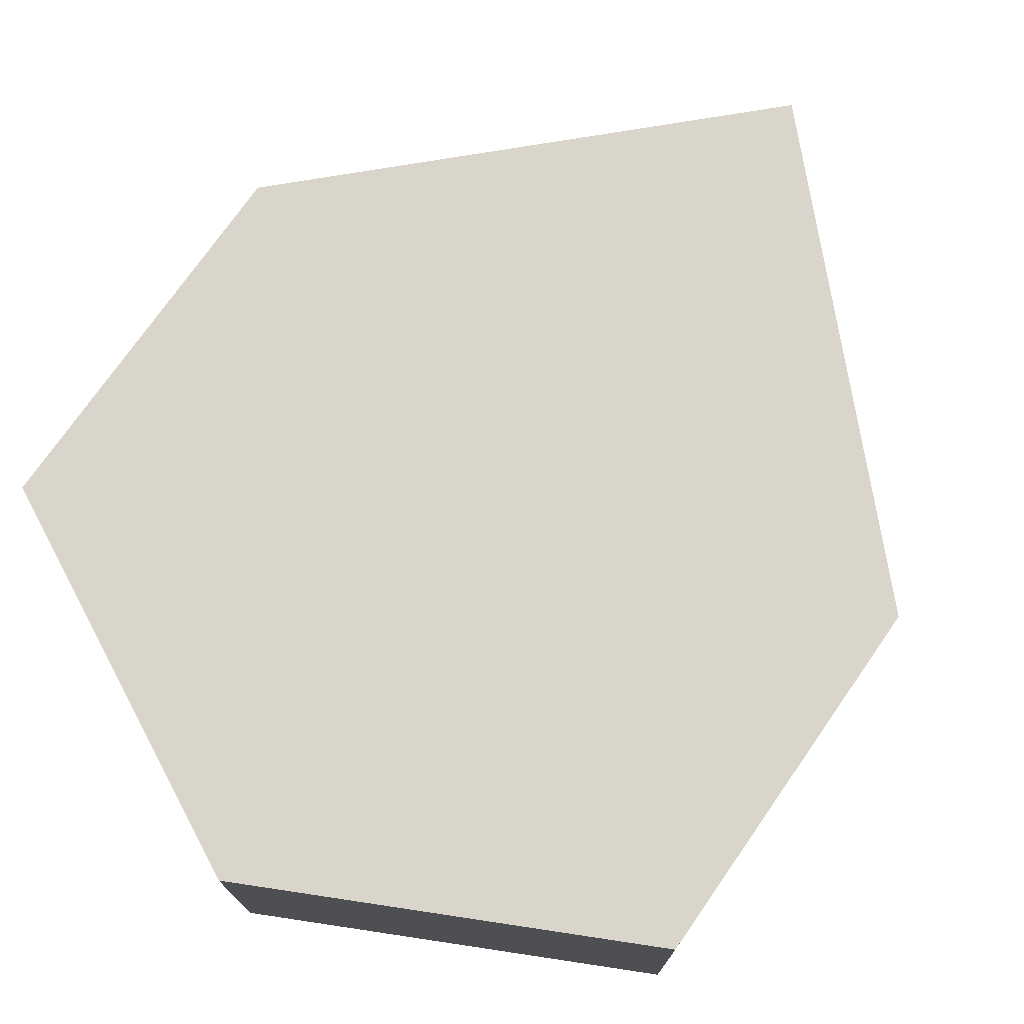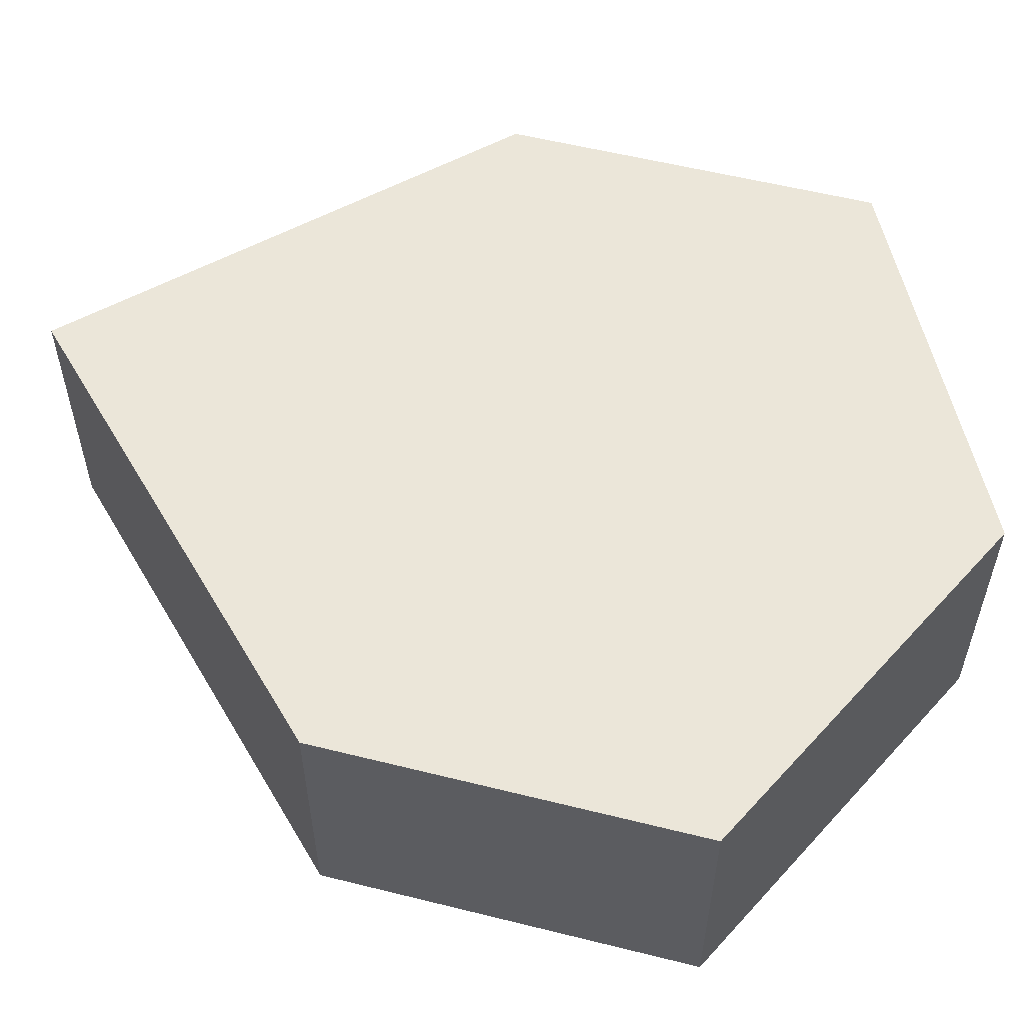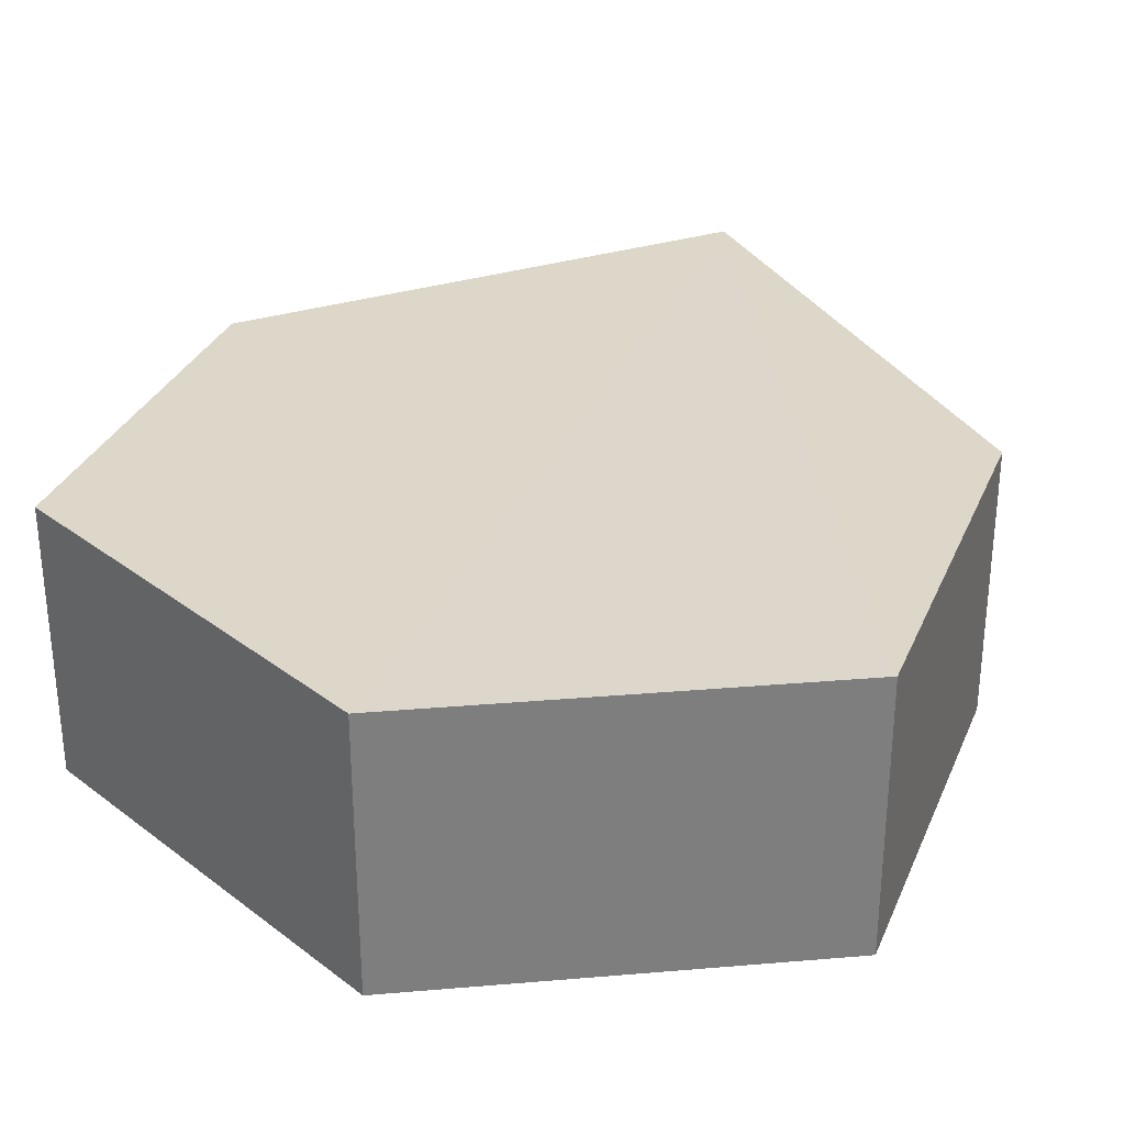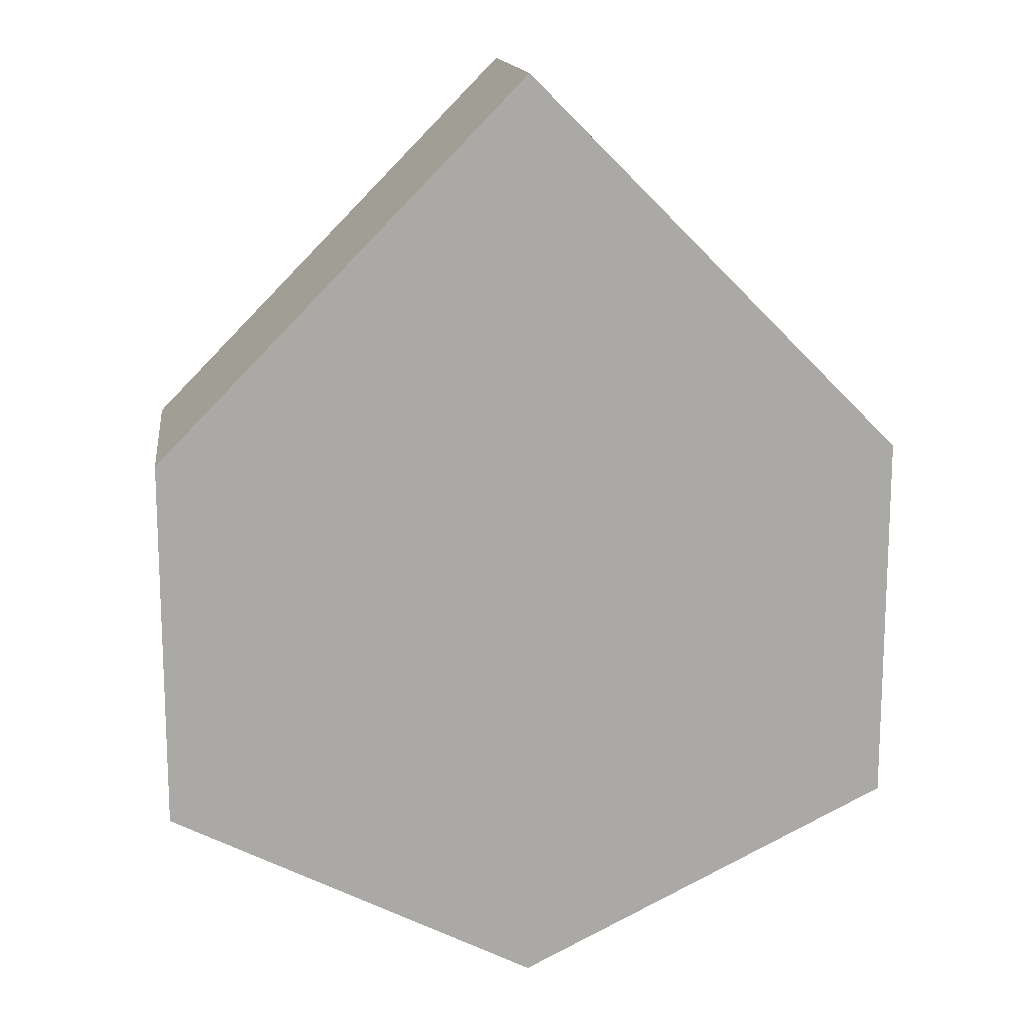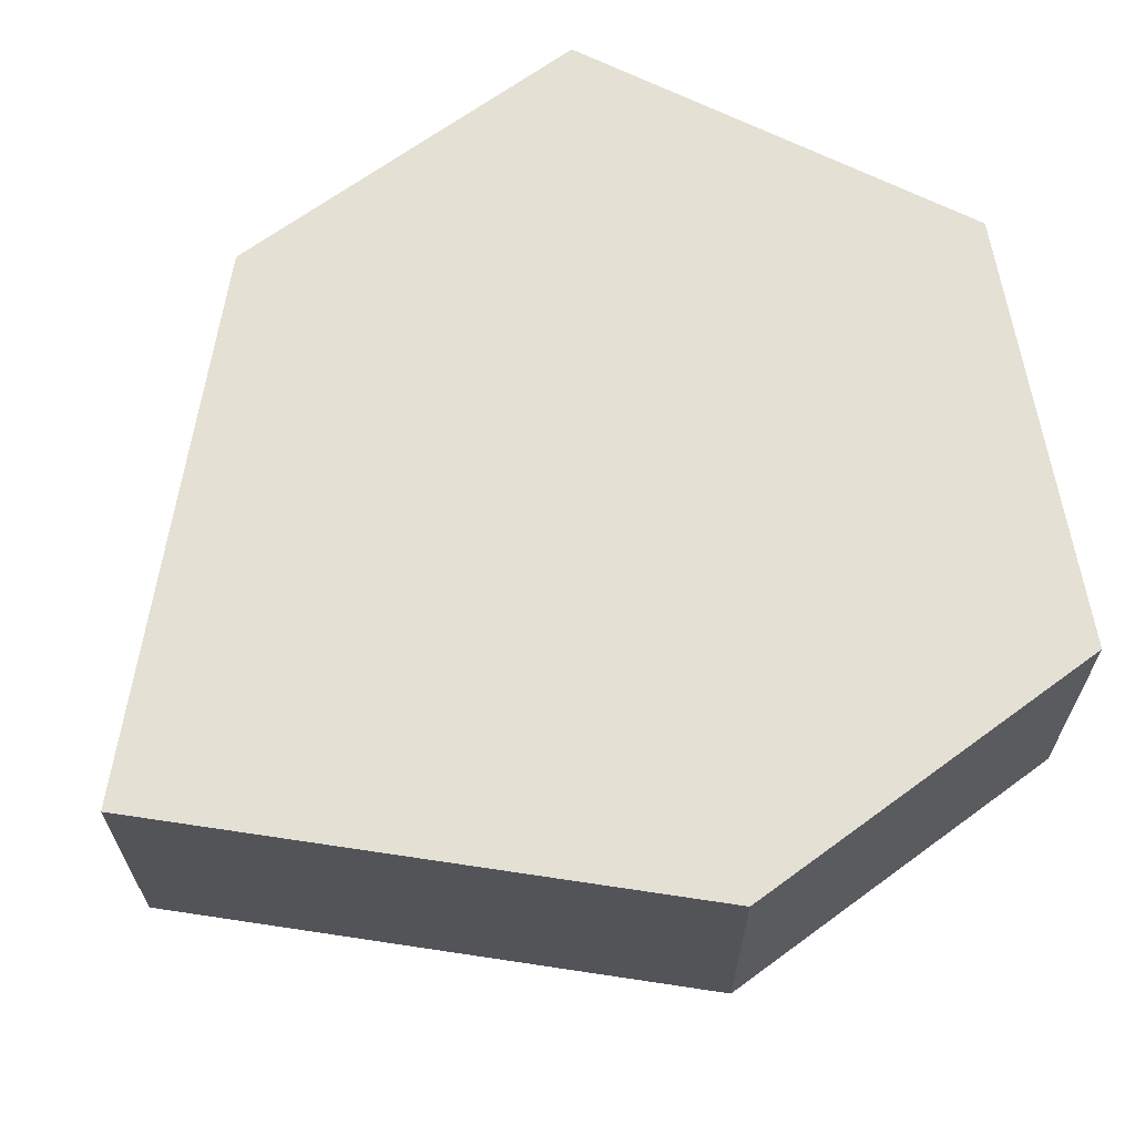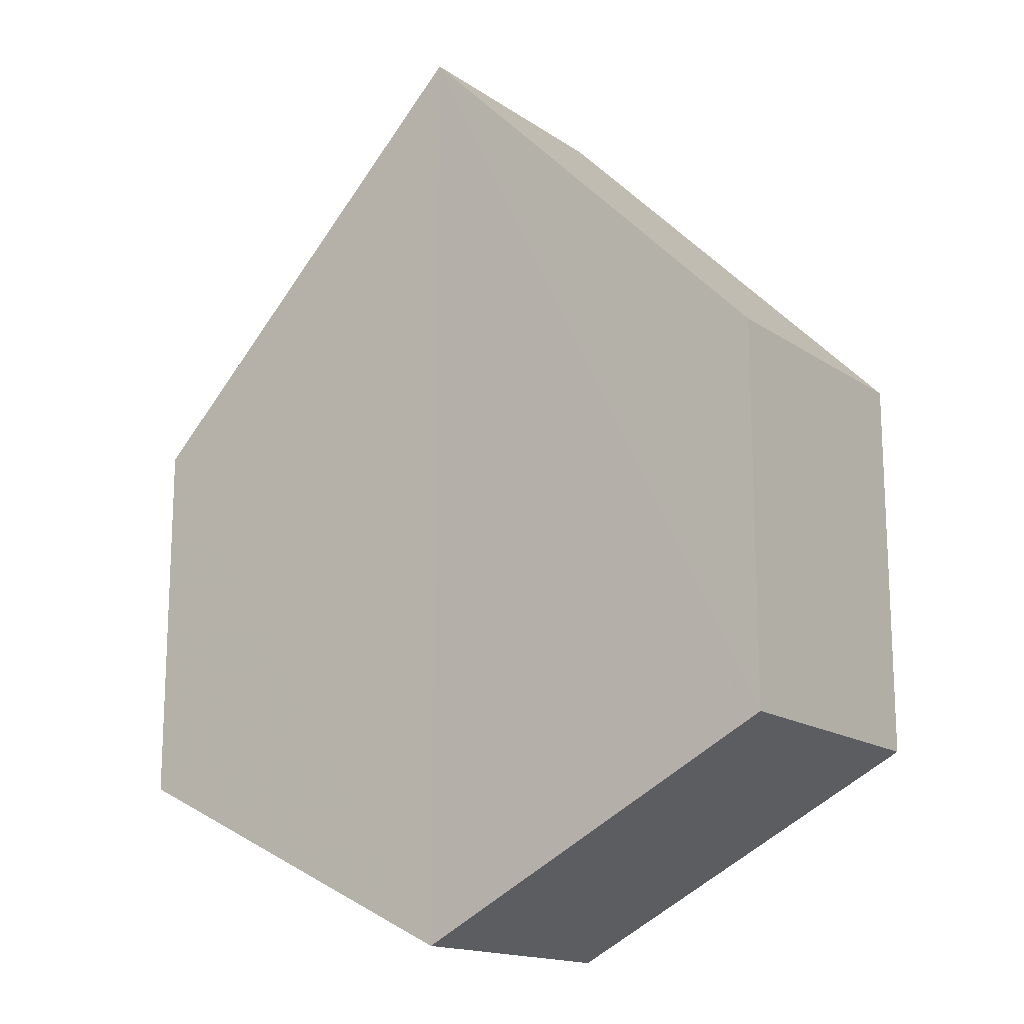
<metadata>
{"format":"obj","ext":"obj","renderer":"f3d","projection":"perspective","resolution":1024,"background":"white","views":[{"elev":74.3,"azim":35.4,"up":"+Z"},{"elev":56.0,"azim":-75.3,"up":"+Z"},{"elev":30.9,"azim":20.1,"up":"+Z"},{"elev":14.8,"azim":173.2,"up":"+Y"},{"elev":66.0,"azim":-126.3,"up":"+Z"},{"elev":-16.1,"azim":36.0,"up":"+Y"}]}
</metadata>
<code>
o 10644
v 2166 1877 7.582
v 2166 1877 7.597
v 2166 1877 7.582
v 2166 1877 7.582
v 2166 1877 7.582
v 2166 1877 7.597
v 2166 1877 7.582
v 2166 1877 7.582
v 2166 1877 7.582
v 2166 1877 7.597
v 2166 1877 7.597
v 2166 1877 7.597
v 2166 1877 7.597
v 2166 1877 7.597
v 2166 1877 7.597
v 2166 1877 7.582
v 2166 1877 7.597
v 2166 1877 7.597
v 2166 1877 7.597
v 2166 1877 7.582
v 2166 1877 7.582
v 2166 1877 7.597
v 2166 1877 7.597
v 2166 1877 7.597
v 2166 1877 7.582
v 2166 1877 7.582
v 2166 1877 7.597
v 2166 1877 7.582
v 2166 1877 7.582
v 2166 1877 7.582
v 2166 1877 7.582
v 2166 1877 7.582
v 2166 1877 7.582
v 2166 1877 7.597
v 2166 1877 7.582
v 2166 1877 7.597
v 2166 1877 7.597
v 2166 1877 7.597
f 1 2 3
f 2 4 5
f 6 7 4
f 8 7 9
f 8 10 11
f 12 10 13
f 14 6 15
f 14 16 17
f 16 18 19
f 15 20 21
f 15 22 23
f 24 18 22
f 25 22 18
f 25 26 20
f 27 26 28
f 29 20 30
f 31 27 32
f 31 33 29
f 34 35 36
f 35 37 38

</code>
